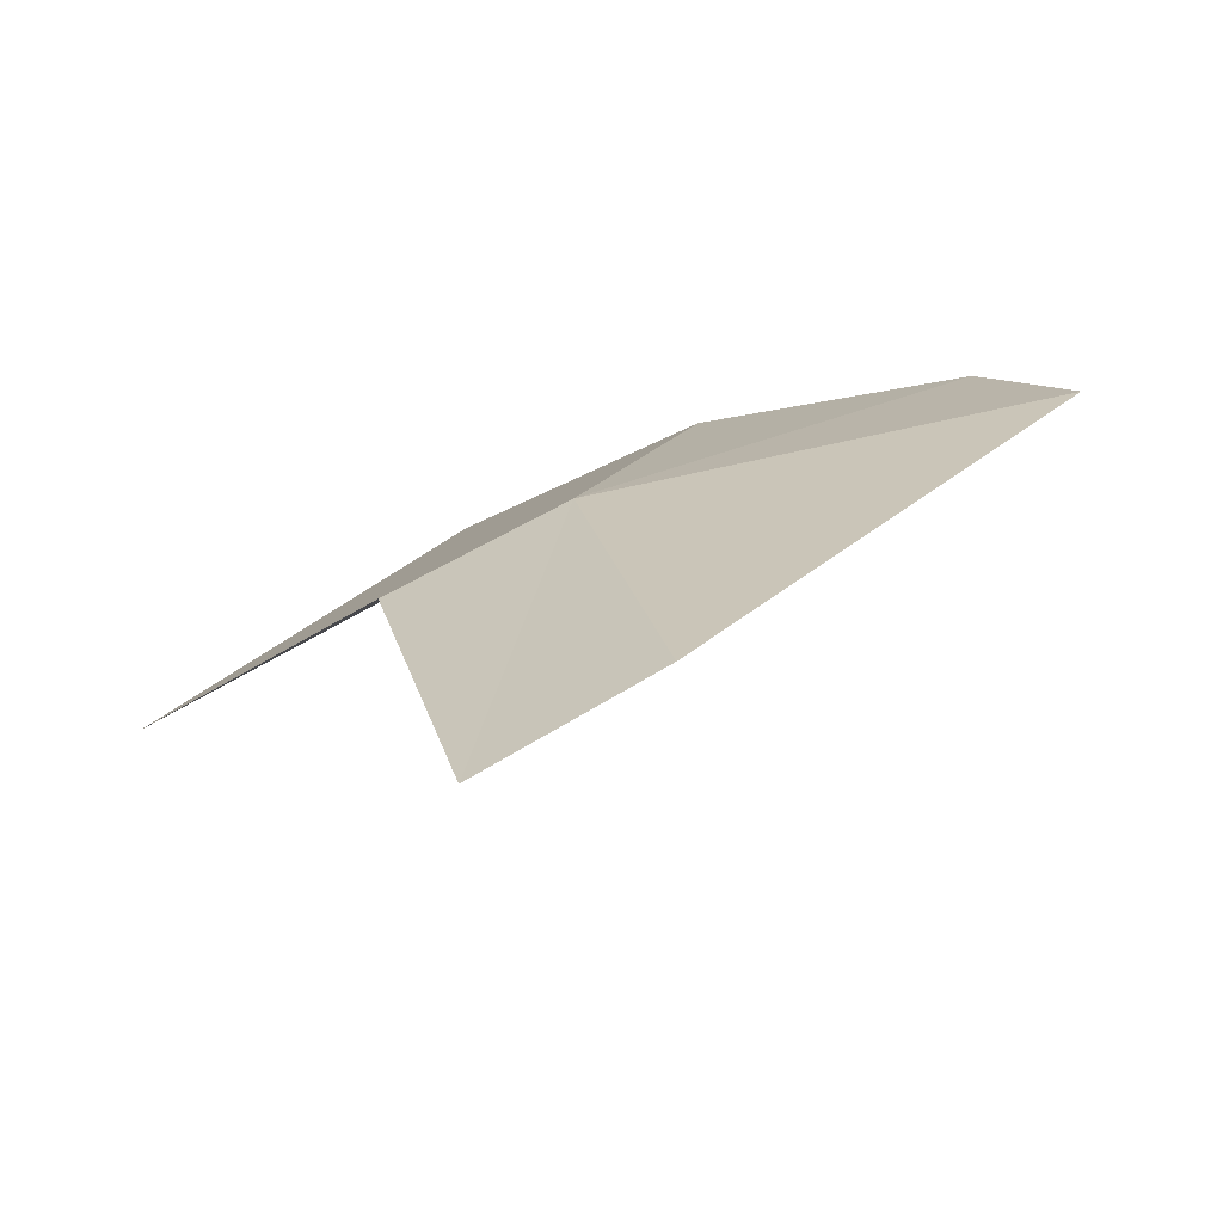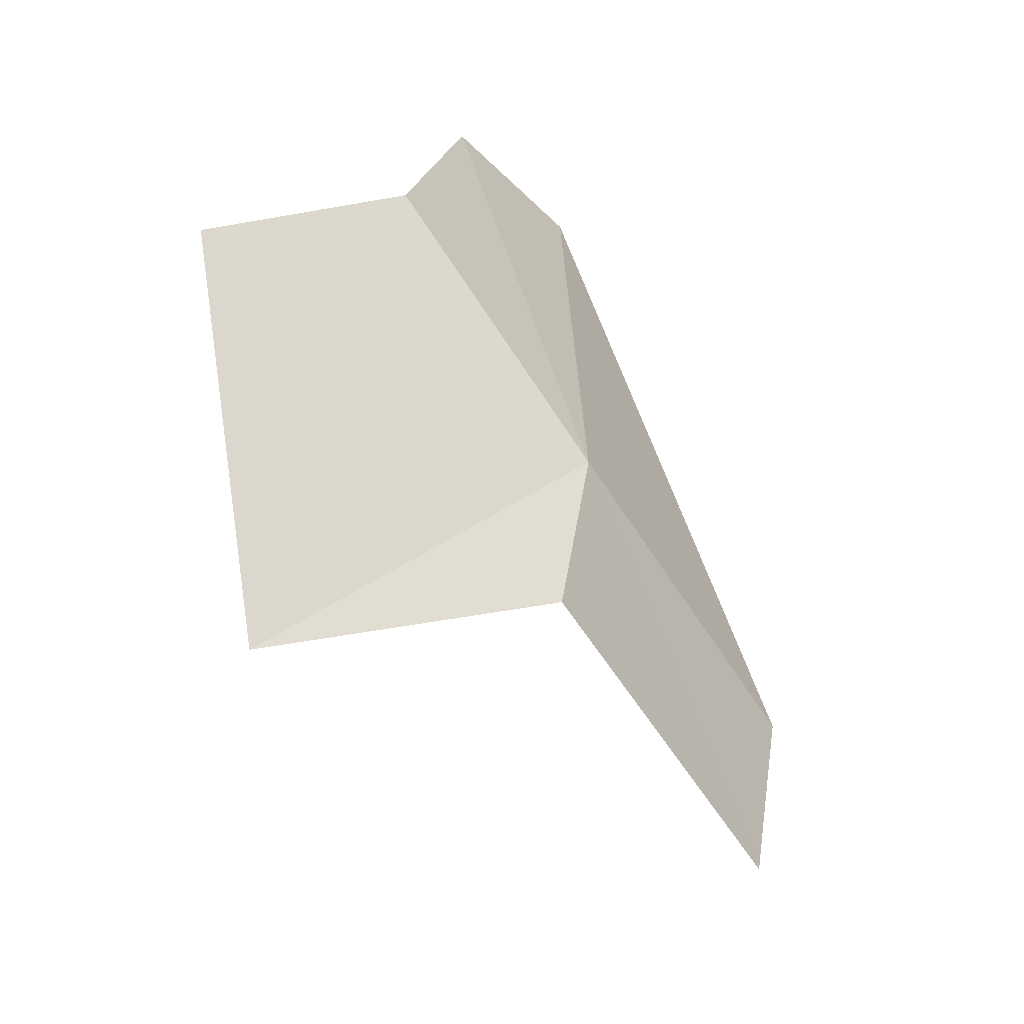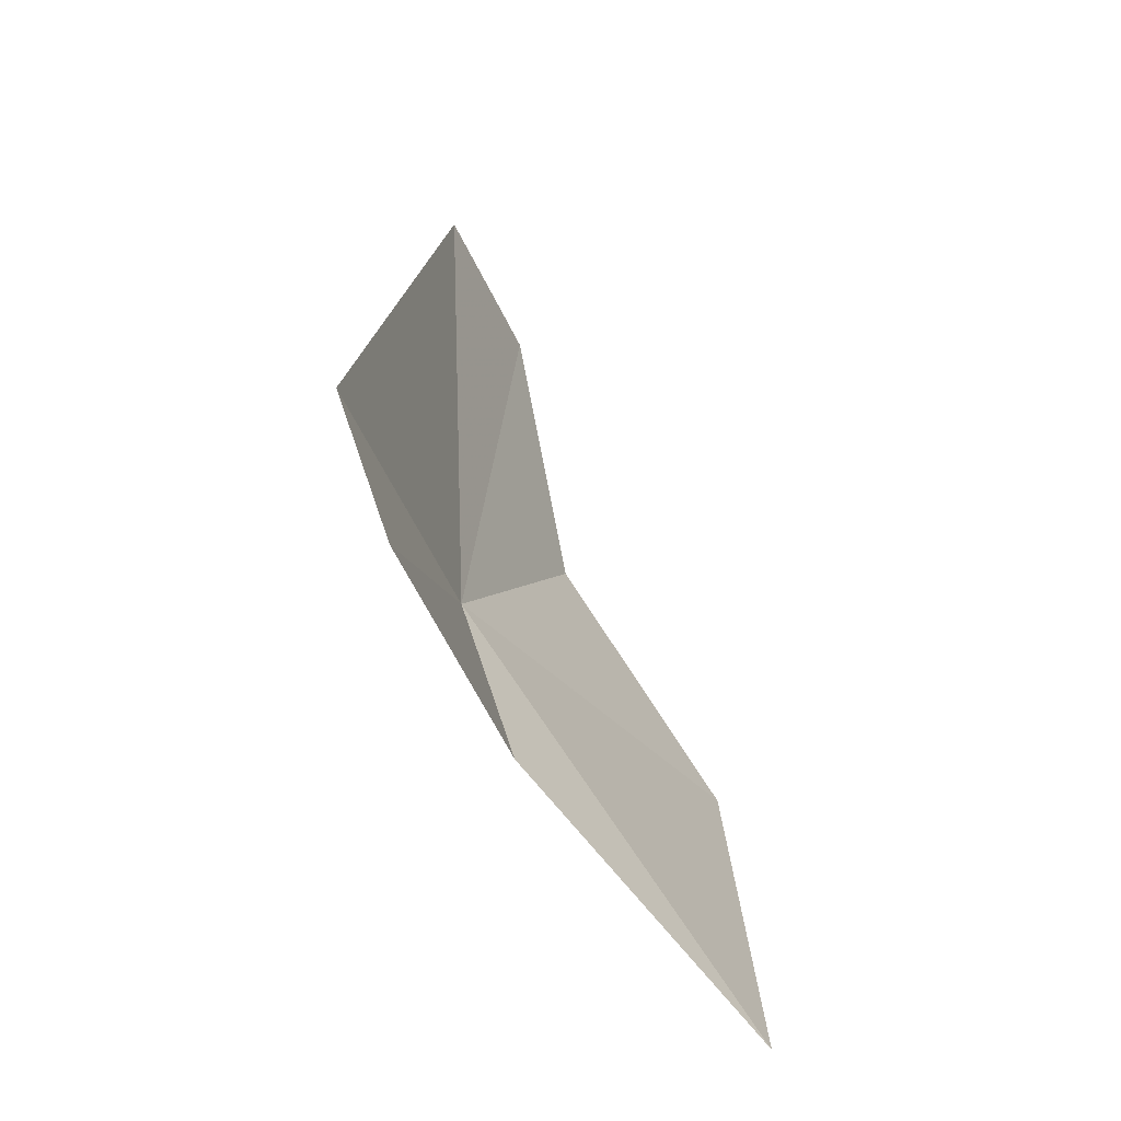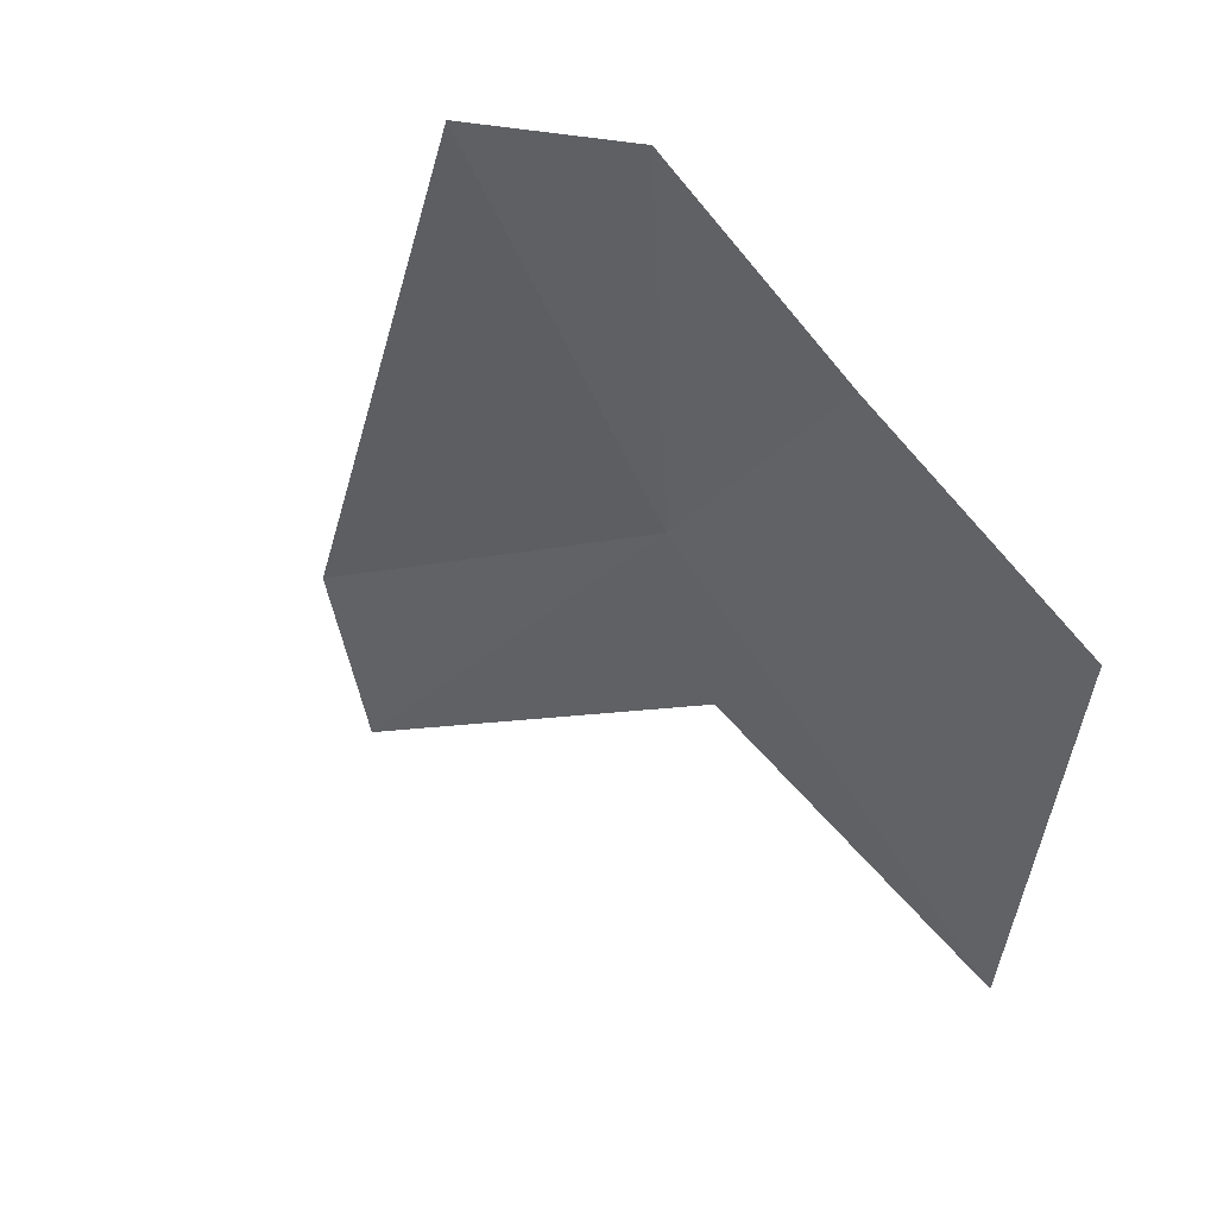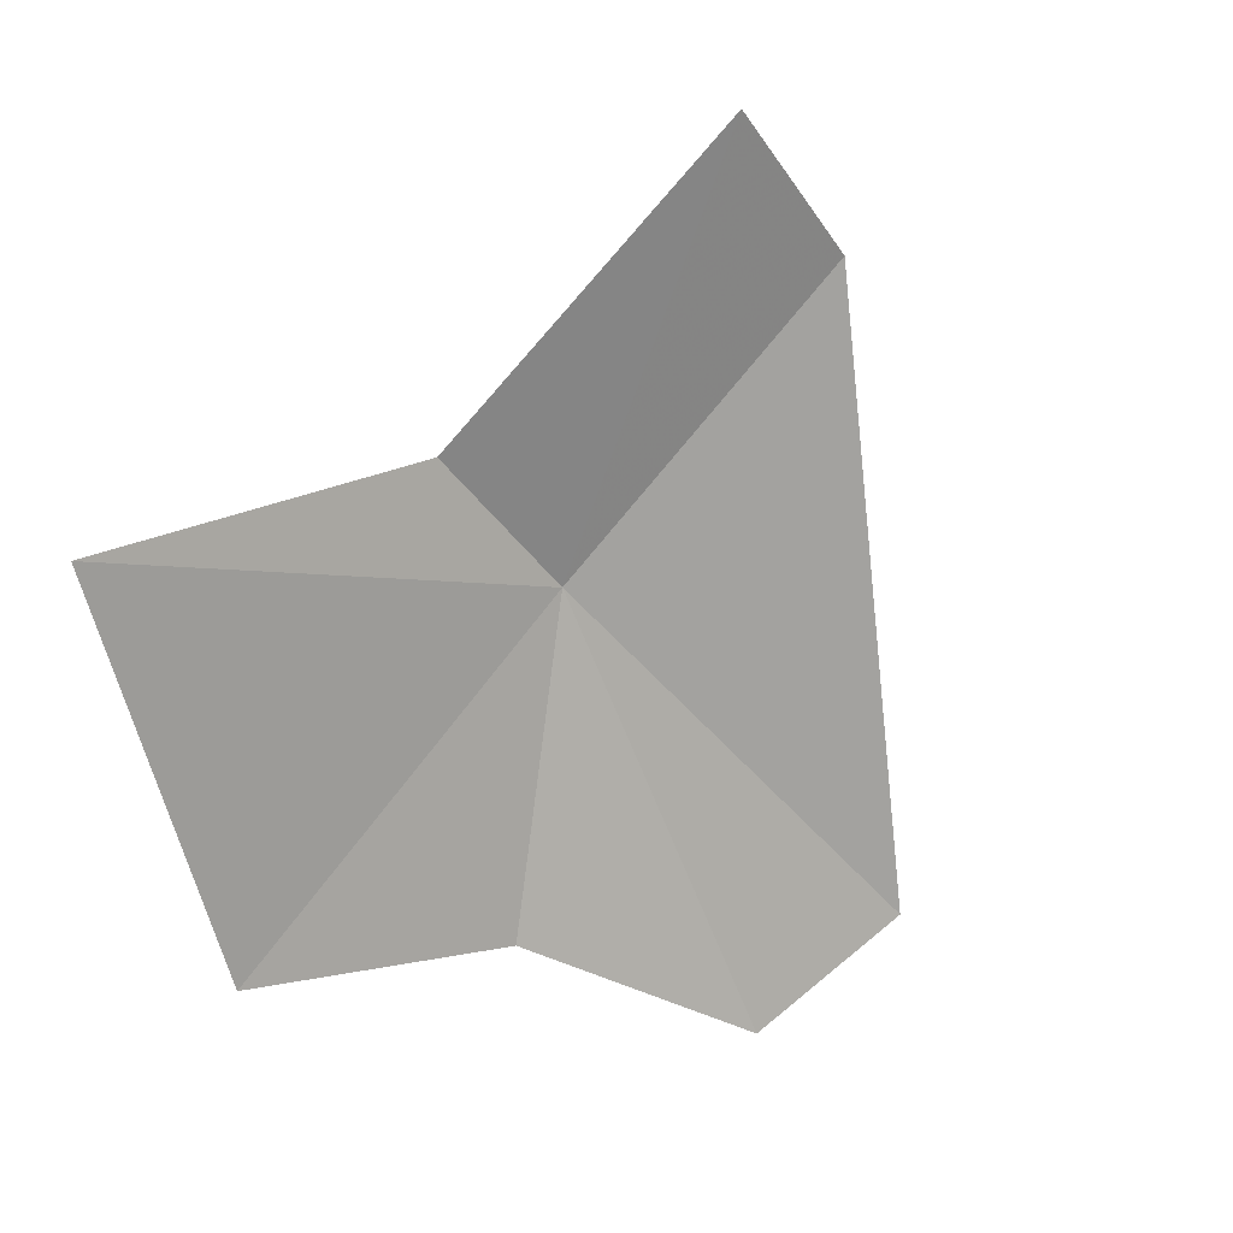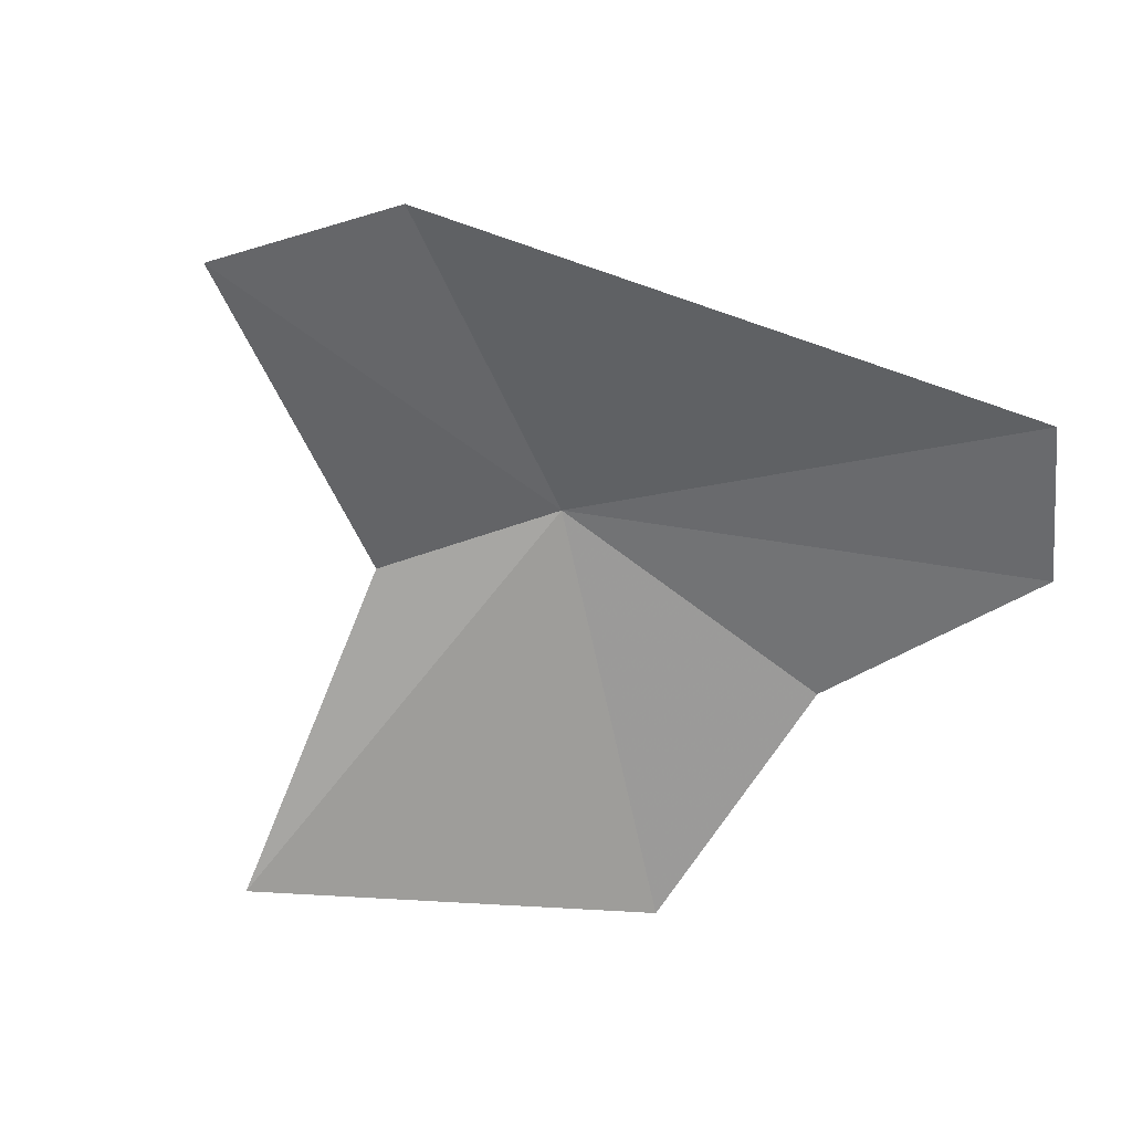
<metadata>
{"format":"obj","ext":"obj","renderer":"f3d","projection":"perspective","resolution":1024,"background":"white","views":[{"elev":37.4,"azim":86.1,"up":"+Z"},{"elev":-68.2,"azim":-74.3,"up":"+Y"},{"elev":-20.5,"azim":87.1,"up":"+Y"},{"elev":-43.1,"azim":-143.8,"up":"+Z"},{"elev":-62.3,"azim":56.2,"up":"+Z"},{"elev":-29.5,"azim":120.3,"up":"+Z"}]}
</metadata>
<code>
v -24.38 38.97 -7.666
v -24.09 38.22 -7.881
v -22.47 38.5 -7.404
v -24.9 41 -7.613
v -22.78 39.21 -7.194
v -25.55 40.7 -7.94
v -24.66 37.2 -8.938
v -25.92 38.57 -8.884
v -25.6 39.56 -8.161
f 1 2 3
f 1 5 4
f 1 4 6
f 1 8 7
f 1 9 8
f 1 6 9
f 1 7 2
f 1 3 5

</code>
